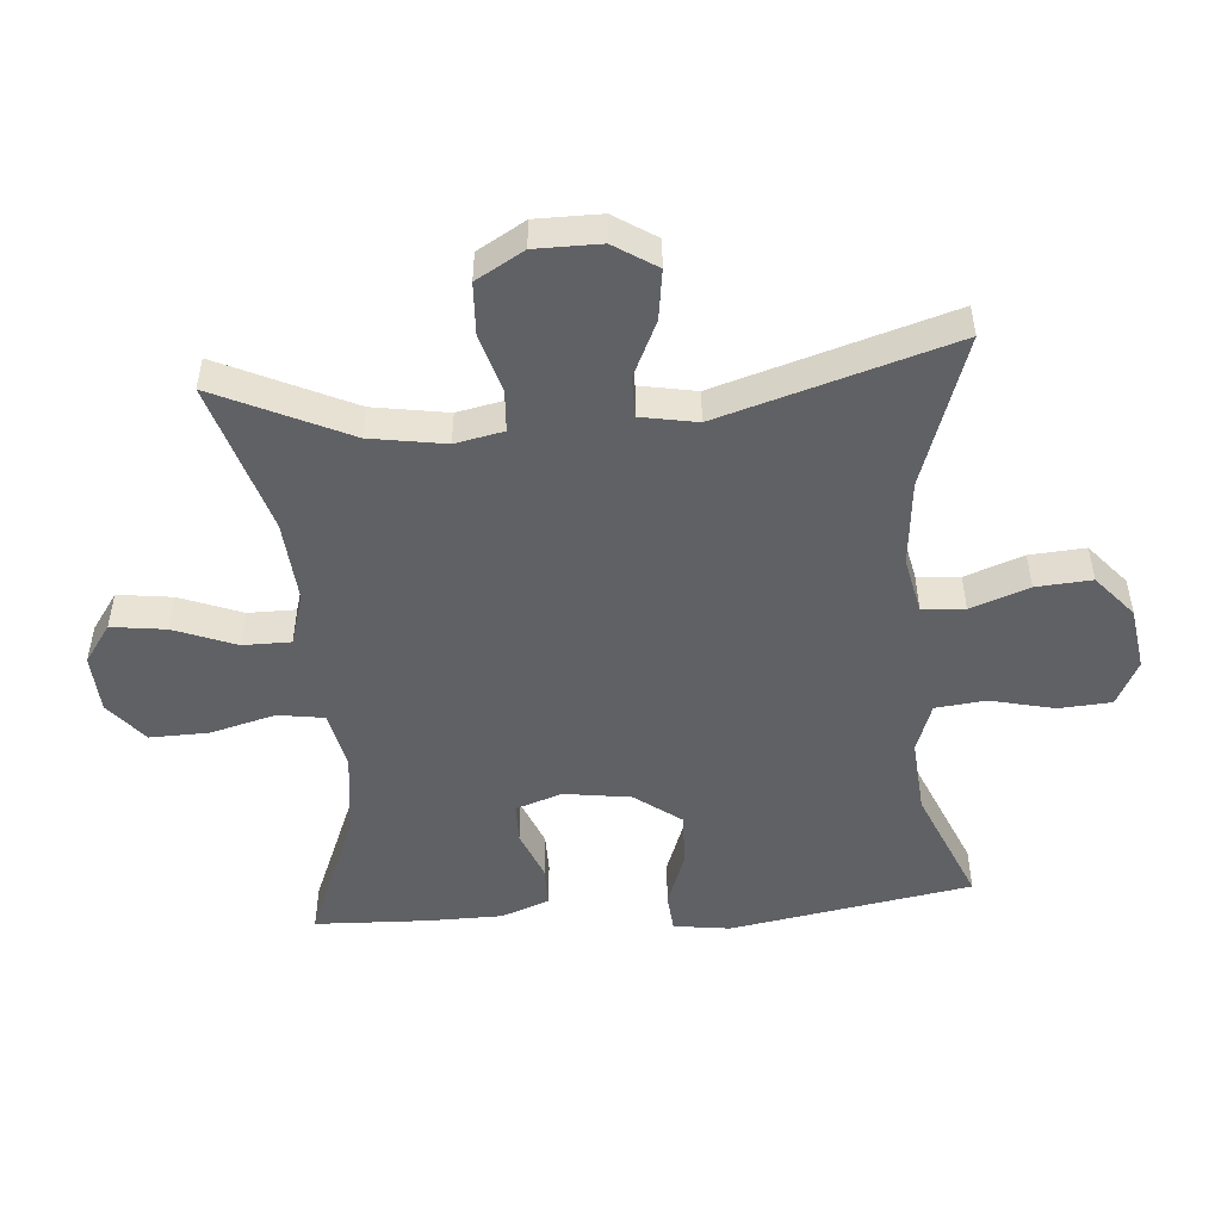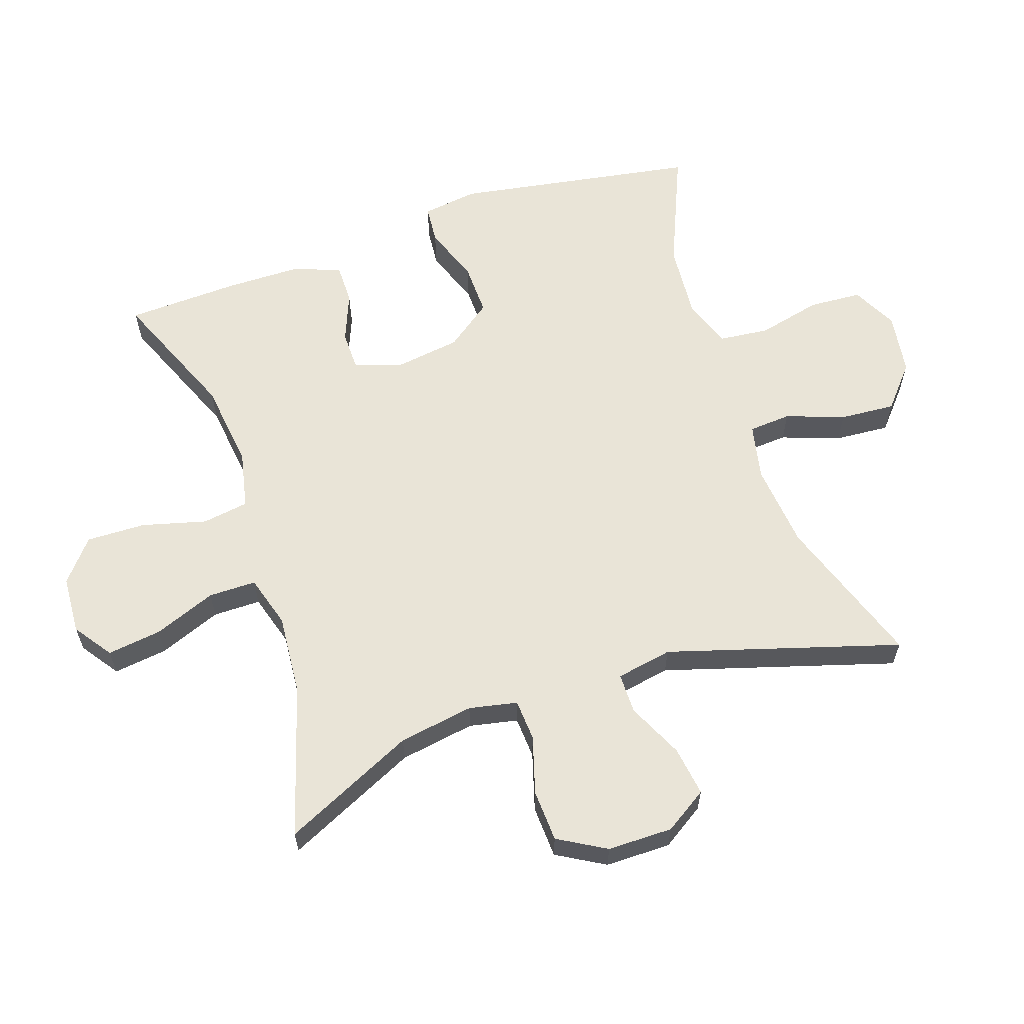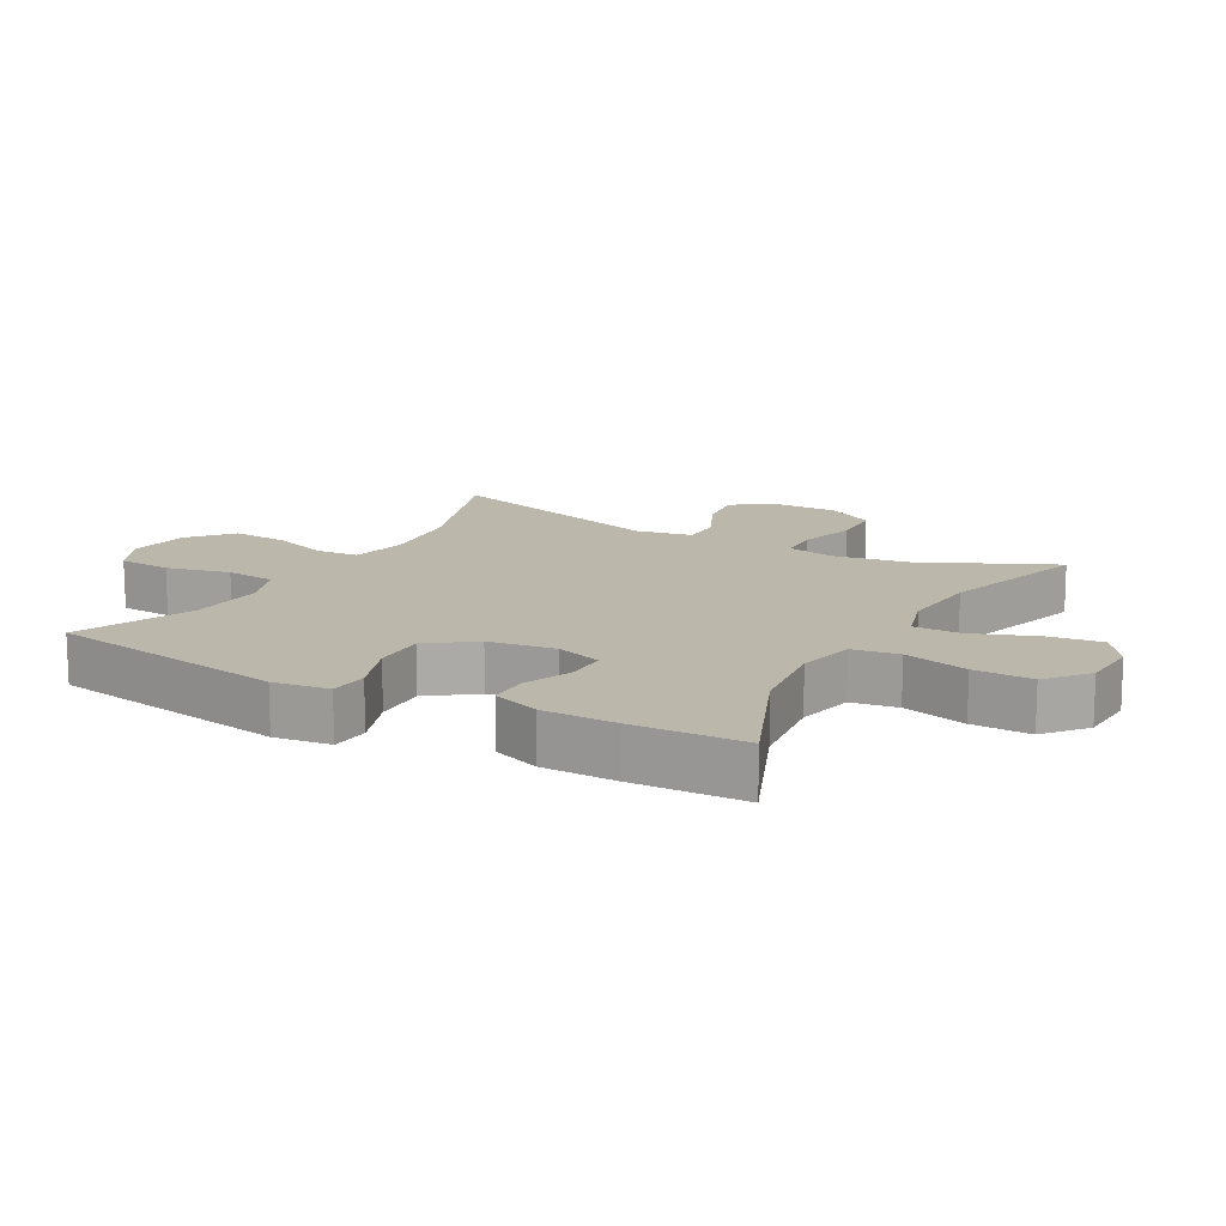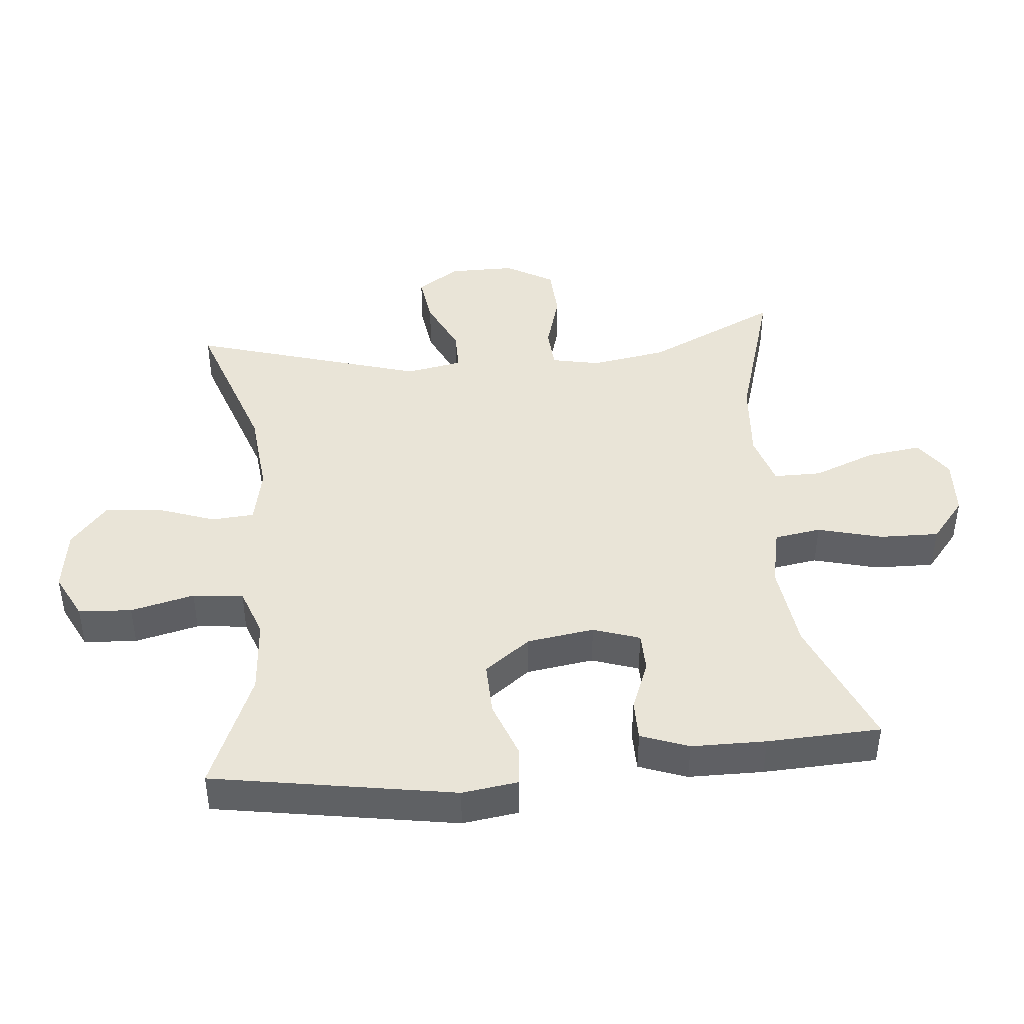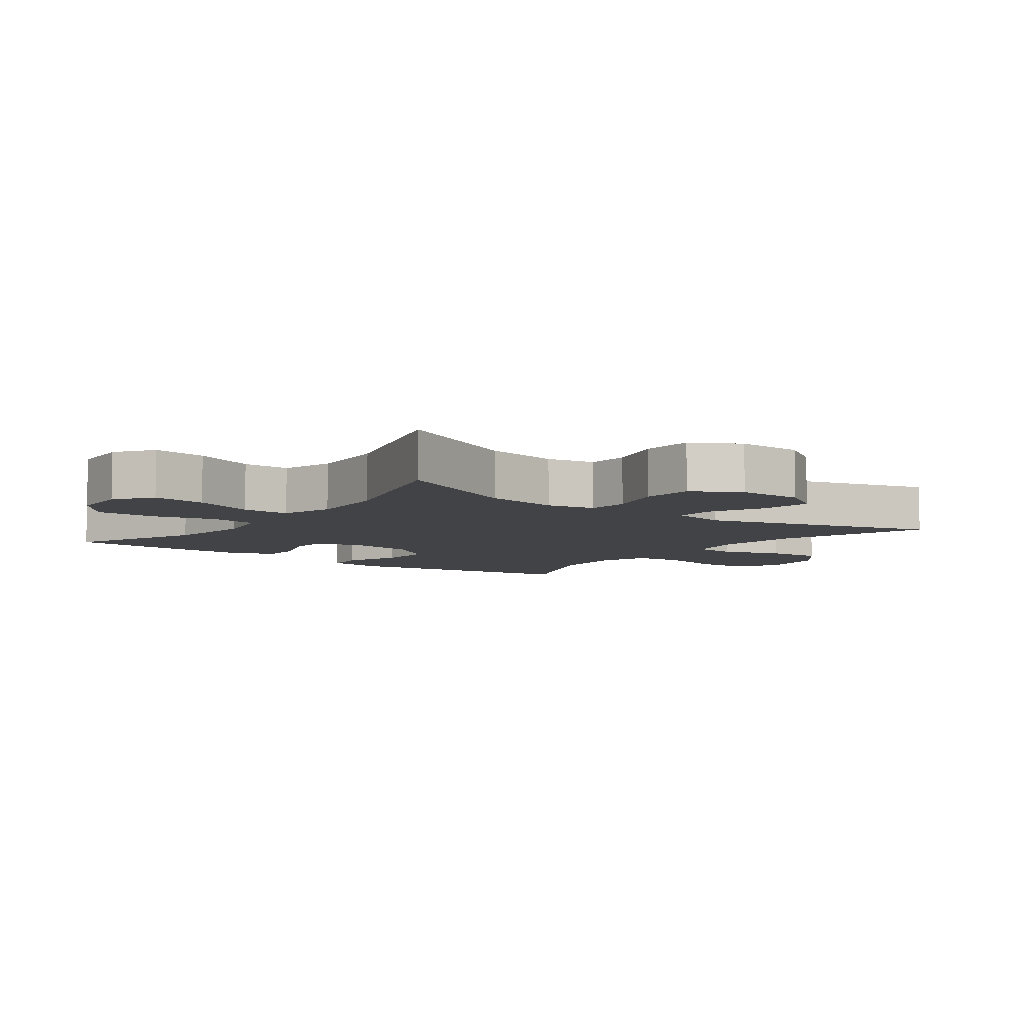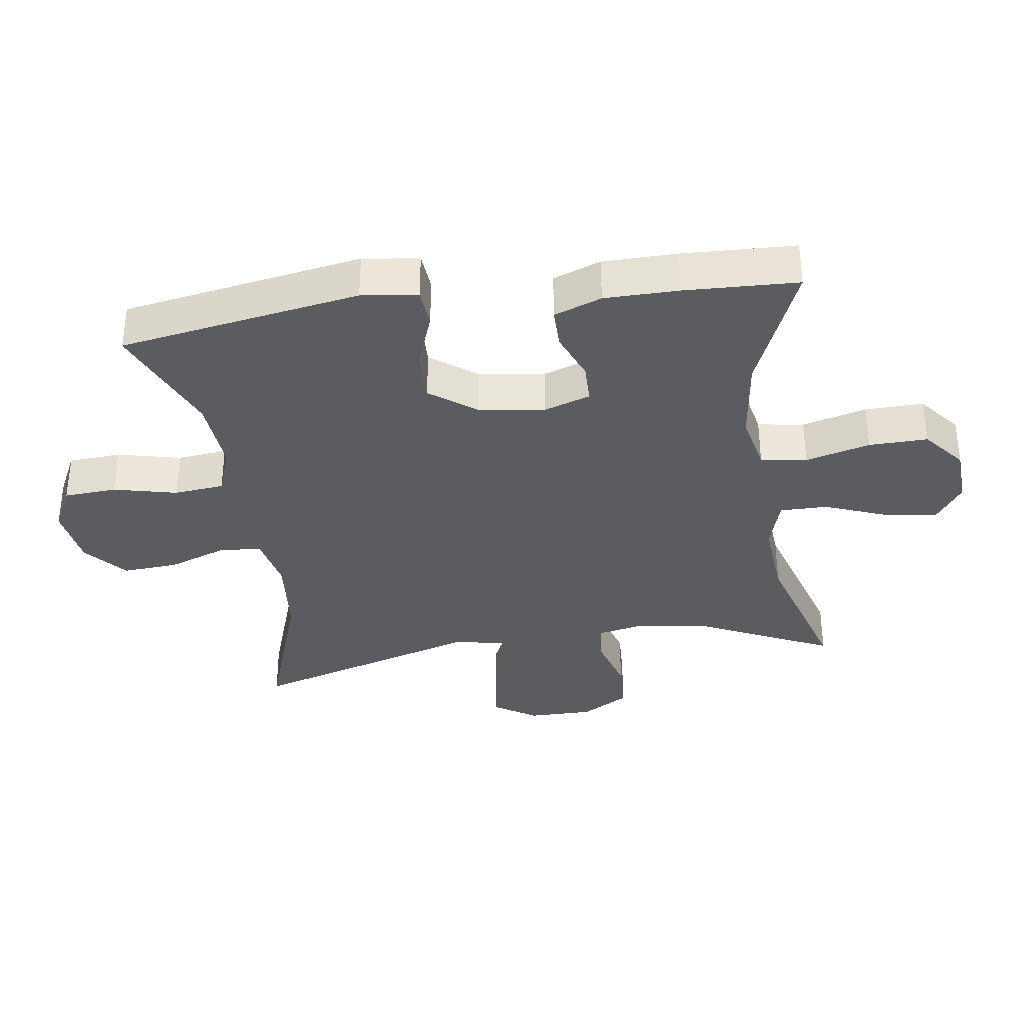
<metadata>
{"format":"obj","ext":"obj","renderer":"f3d","projection":"perspective","resolution":1024,"background":"white","views":[{"elev":-50.0,"azim":94.7,"up":"+Y"},{"elev":61.2,"azim":71.4,"up":"+Y"},{"elev":14.3,"azim":-60.8,"up":"+Y"},{"elev":43.4,"azim":-95.4,"up":"+Y"},{"elev":-6.9,"azim":52.8,"up":"+Y"},{"elev":-34.9,"azim":-81.8,"up":"+Y"}]}
</metadata>
<code>
v -0.5 0.07 -0.5
v -0.562 0.07 -0.131
v -0.55 0.07 -0.045
v -0.491 0.07 -0.04
v -0.405 0.07 -0.072
v -0.324 0.07 -0.074
v -0.272 0.07 -0.004
v -0.257 0.07 0.098
v -0.281 0.07 0.169
v -0.342 0.07 0.17
v -0.417 0.07 0.14
v -0.479 0.07 0.14
v -0.506 0.07 0.213
v -0.507 0.07 0.327
v -0.5 0.07 0.5
v -0.301 0.07 0.417
v -0.169 0.07 0.4
v -0.08 0.07 0.419
v -0.069 0.07 0.49
v -0.095 0.07 0.589
v -0.097 0.07 0.679
v -0.034 0.07 0.731
v 0.055 0.07 0.736
v 0.113 0.07 0.695
v 0.102 0.07 0.612
v 0.065 0.07 0.517
v 0.065 0.07 0.444
v 0.145 0.07 0.42
v 0.269 0.07 0.43
v 0.5 0.07 0.5
v 0.405 0.07 0.298
v 0.386 0.07 0.183
v 0.401 0.07 0.109
v 0.465 0.07 0.105
v 0.553 0.07 0.131
v 0.633 0.07 0.127
v 0.675 0.07 0.054
v 0.675 0.07 -0.046
v 0.633 0.07 -0.111
v 0.557 0.07 -0.1
v 0.472 0.07 -0.06
v 0.41 0.07 -0.06
v 0.394 0.07 -0.146
v 0.5 0.07 -0.5
v 0.269 0.07 -0.42
v 0.139 0.07 -0.407
v 0.053 0.07 -0.425
v 0.048 0.07 -0.49
v 0.08 0.07 -0.579
v 0.086 0.07 -0.664
v 0.022 0.07 -0.719
v -0.073 0.07 -0.733
v -0.142 0.07 -0.698
v -0.147 0.07 -0.617
v -0.124 0.07 -0.52
v -0.132 0.07 -0.443
v -0.207 0.07 -0.416
v -0.322 0.07 -0.425
v -0.5 0 -0.5
v -0.562 0 -0.131
v -0.55 0 -0.045
v -0.491 0 -0.04
v -0.405 0 -0.072
v -0.324 0 -0.074
v -0.272 0 -0.004
v -0.257 0 0.098
v -0.281 0 0.169
v -0.342 0 0.17
v -0.417 0 0.14
v -0.479 0 0.14
v -0.506 0 0.213
v -0.507 0 0.327
v -0.5 0 0.5
v -0.301 0 0.417
v -0.169 0 0.4
v -0.08 0 0.419
v -0.069 0 0.49
v -0.095 0 0.589
v -0.097 0 0.679
v -0.034 0 0.731
v 0.055 0 0.736
v 0.113 0 0.695
v 0.102 0 0.612
v 0.065 0 0.517
v 0.065 0 0.444
v 0.145 0 0.42
v 0.269 0 0.43
v 0.5 0 0.5
v 0.405 0 0.298
v 0.386 0 0.183
v 0.401 0 0.109
v 0.465 0 0.105
v 0.553 0 0.131
v 0.633 0 0.127
v 0.675 0 0.054
v 0.675 0 -0.046
v 0.633 0 -0.111
v 0.557 0 -0.1
v 0.472 0 -0.06
v 0.41 0 -0.06
v 0.394 0 -0.146
v 0.5 0 -0.5
v 0.269 0 -0.42
v 0.139 0 -0.407
v 0.053 0 -0.425
v 0.048 0 -0.49
v 0.08 0 -0.579
v 0.086 0 -0.664
v 0.022 0 -0.719
v -0.073 0 -0.733
v -0.142 0 -0.698
v -0.147 0 -0.617
v -0.124 0 -0.52
v -0.132 0 -0.443
v -0.207 0 -0.416
v -0.322 0 -0.425
f 52 53 54 55
f 52 55 56
f 51 52 56
f 48 49 50 51
f 47 48 51 56
f 46 47 56 57
f 43 44 45
f 42 43 45 46
f 38 39 40 41
f 38 41 42
f 37 38 42
f 34 35 36 37
f 33 34 37 42
f 32 33 42 46
f 29 30 31
f 28 29 31 32
f 27 28 32 46
f 23 24 25 26
f 23 26 27
f 22 23 27
f 19 20 21 22
f 19 22 27 46
f 13 14 15 16
f 13 16 17
f 10 11 12 13
f 9 10 13 17
f 8 9 17 18
f 2 3 4 5
f 58 1 2 5
f 57 58 5 6
f 18 19 46 57
f 7 8 18 57
f 6 7 57
f 113 112 111 110
f 114 113 110
f 114 110 109
f 109 108 107 106
f 114 109 106 105
f 115 114 105 104
f 103 102 101
f 104 103 101 100
f 99 98 97 96
f 100 99 96
f 100 96 95
f 95 94 93 92
f 100 95 92 91
f 104 100 91 90
f 89 88 87
f 90 89 87 86
f 104 90 86 85
f 84 83 82 81
f 85 84 81
f 85 81 80
f 80 79 78 77
f 104 85 80 77
f 74 73 72 71
f 75 74 71
f 71 70 69 68
f 75 71 68 67
f 76 75 67 66
f 63 62 61 60
f 63 60 59 116
f 64 63 116 115
f 115 104 77 76
f 115 76 66 65
f 115 65 64
f 1 59 60 2
f 2 60 61 3
f 3 61 62 4
f 4 62 63 5
f 5 63 64 6
f 6 64 65 7
f 7 65 66 8
f 8 66 67 9
f 9 67 68 10
f 10 68 69 11
f 11 69 70 12
f 12 70 71 13
f 13 71 72 14
f 14 72 73 15
f 15 73 74 16
f 16 74 75 17
f 17 75 76 18
f 18 76 77 19
f 19 77 78 20
f 20 78 79 21
f 21 79 80 22
f 22 80 81 23
f 23 81 82 24
f 24 82 83 25
f 25 83 84 26
f 26 84 85 27
f 27 85 86 28
f 28 86 87 29
f 29 87 88 30
f 30 88 89 31
f 31 89 90 32
f 32 90 91 33
f 33 91 92 34
f 34 92 93 35
f 35 93 94 36
f 36 94 95 37
f 37 95 96 38
f 38 96 97 39
f 39 97 98 40
f 40 98 99 41
f 41 99 100 42
f 42 100 101 43
f 43 101 102 44
f 44 102 103 45
f 45 103 104 46
f 46 104 105 47
f 47 105 106 48
f 48 106 107 49
f 49 107 108 50
f 50 108 109 51
f 51 109 110 52
f 52 110 111 53
f 53 111 112 54
f 54 112 113 55
f 55 113 114 56
f 56 114 115 57
f 57 115 116 58
f 58 116 59 1

</code>
